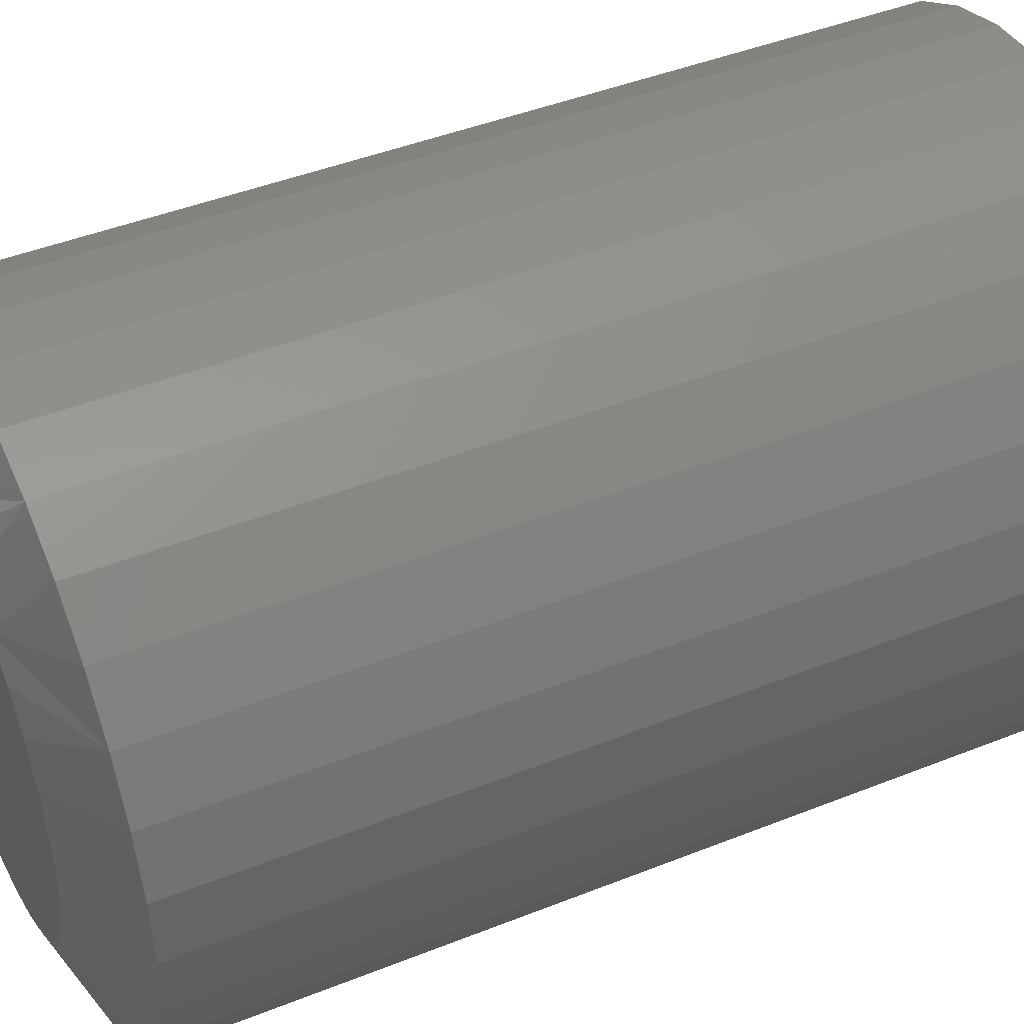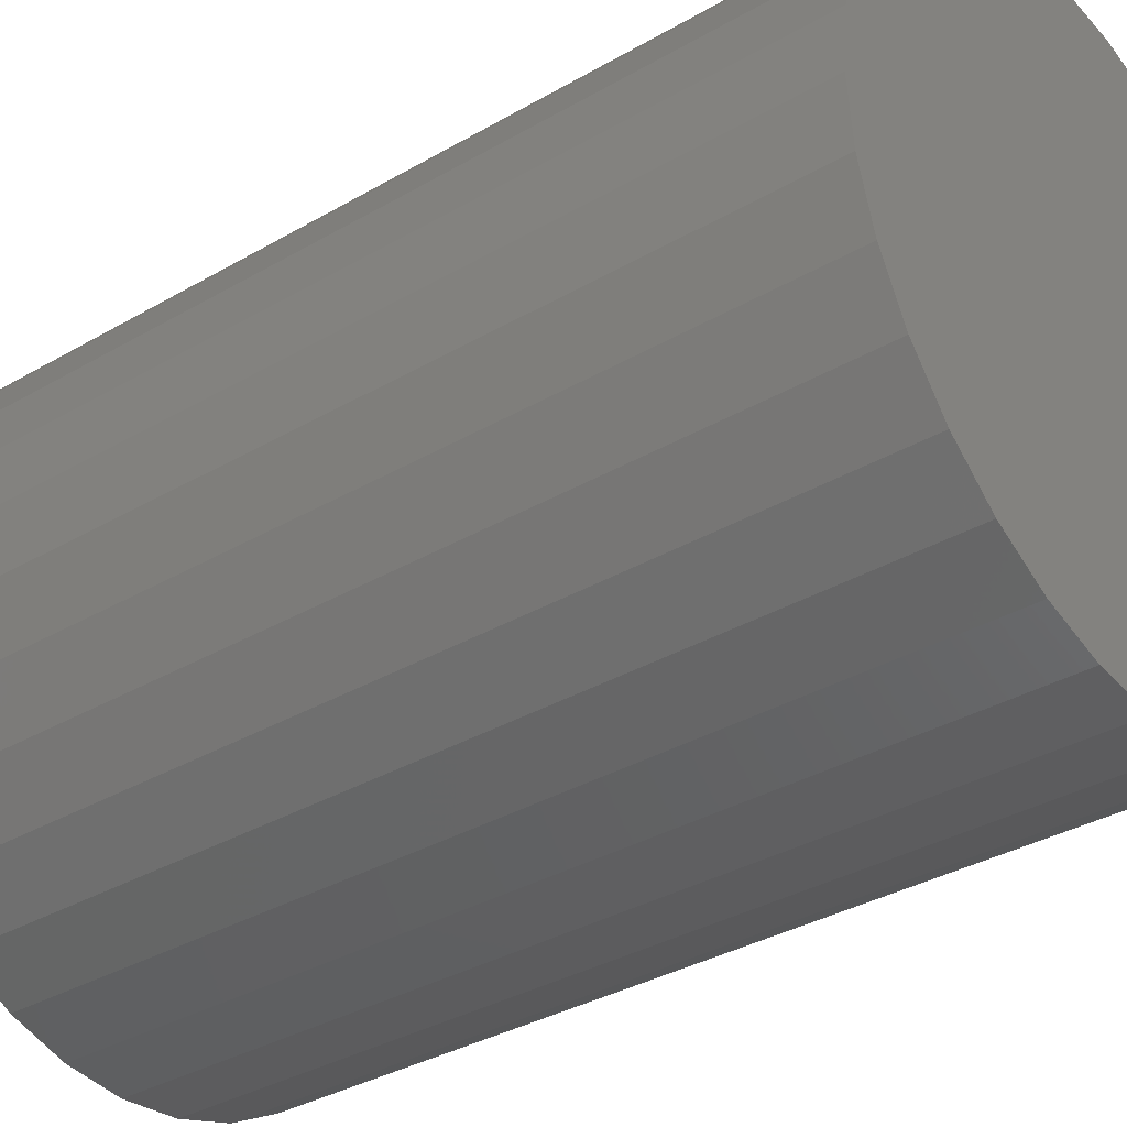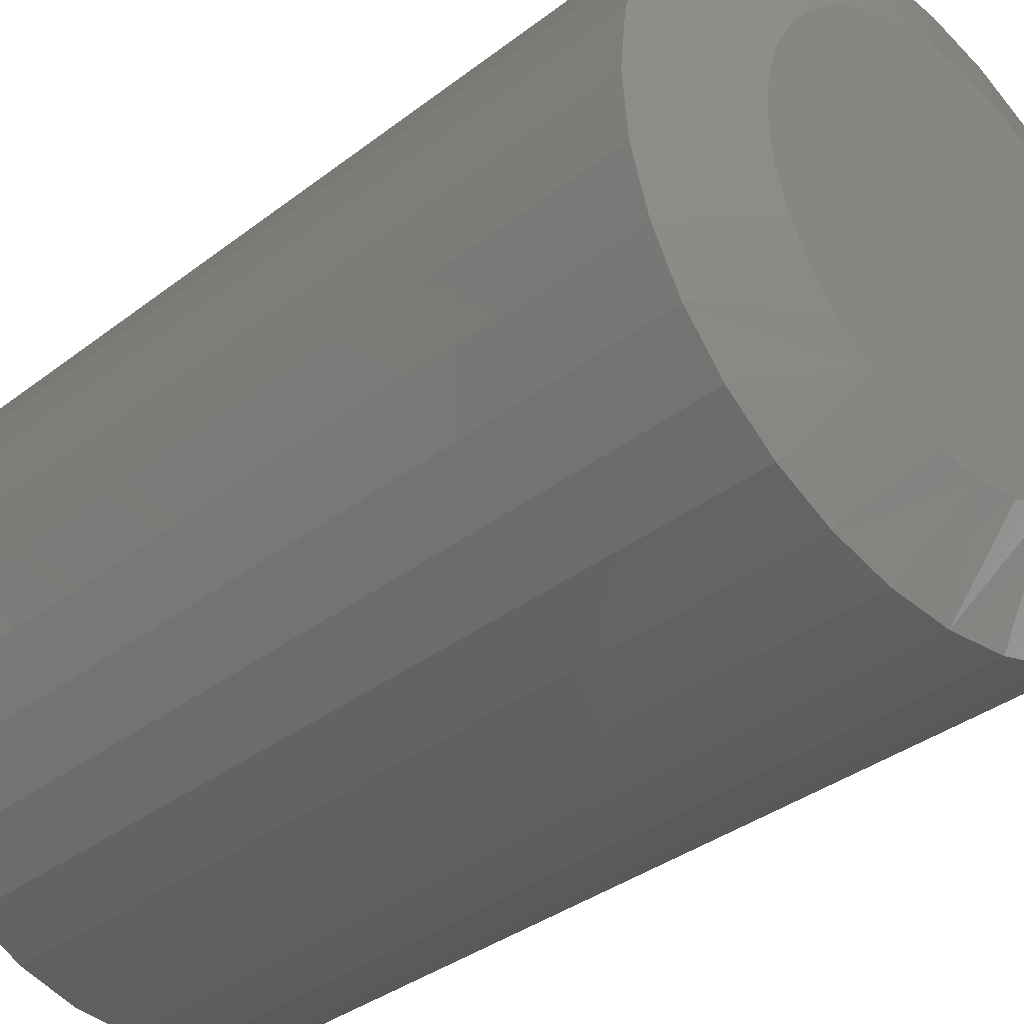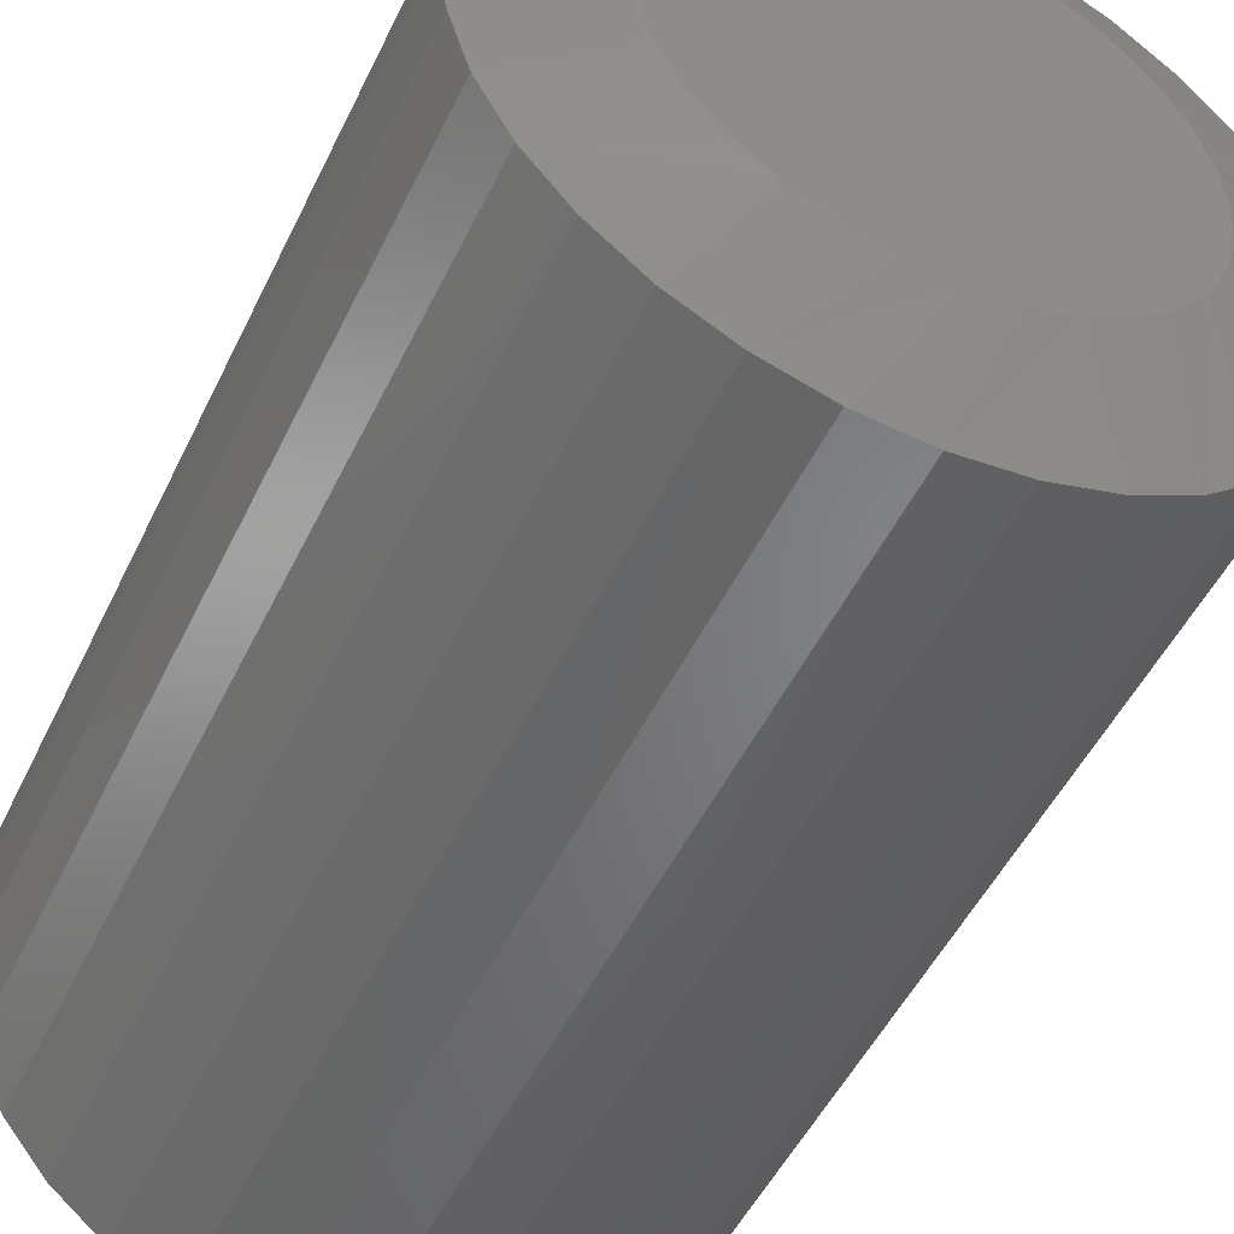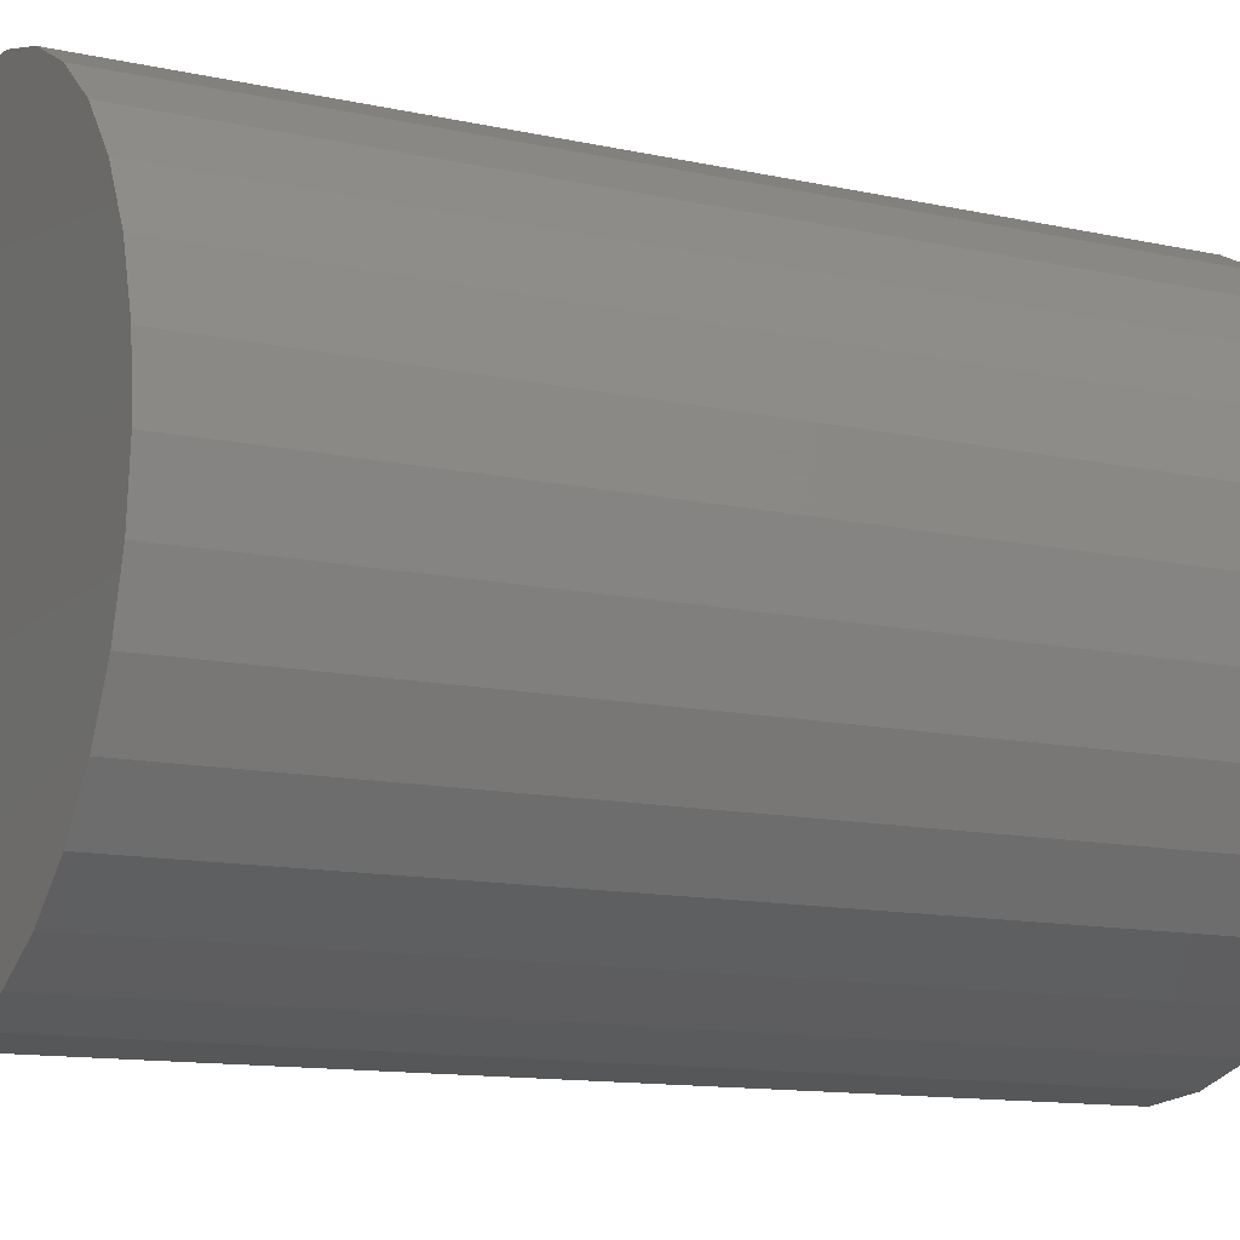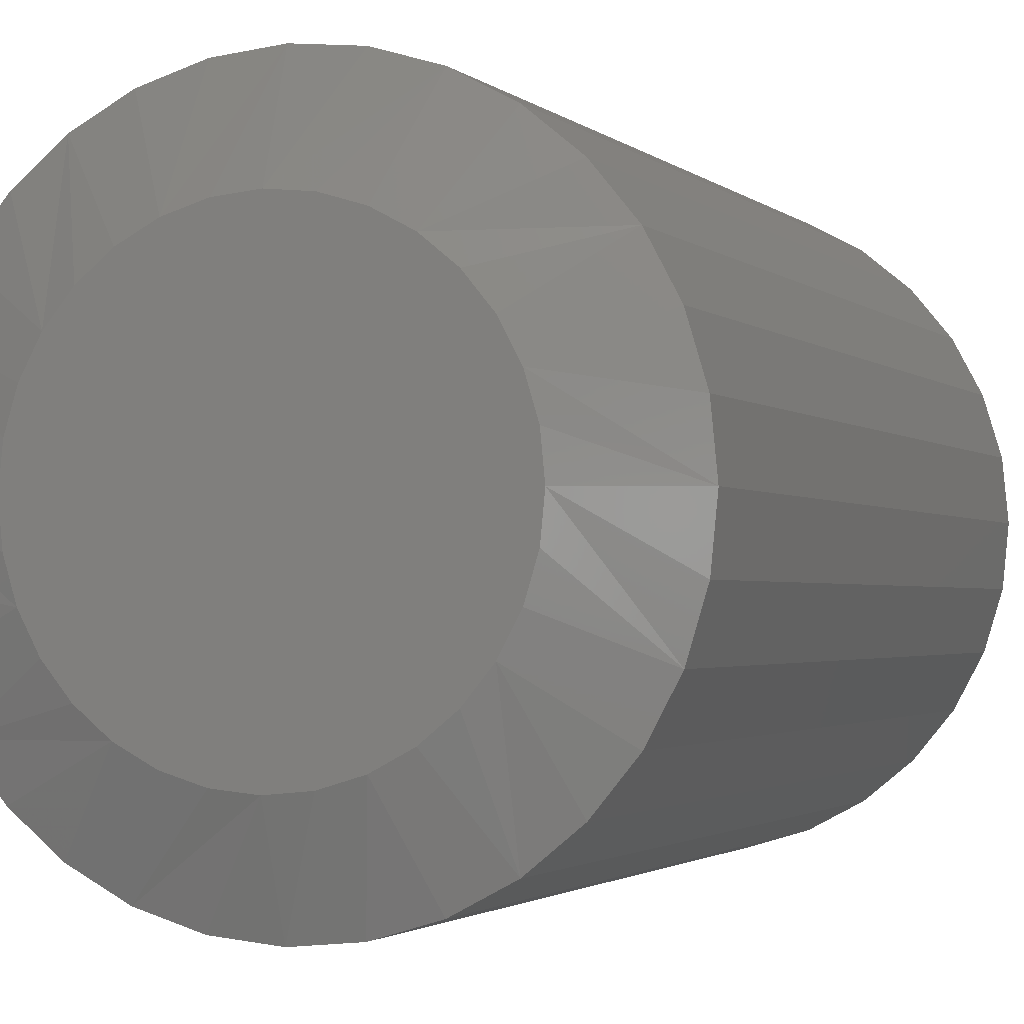
<metadata>
{"format":"stl","ext":"stl","renderer":"f3d","projection":"perspective","resolution":1024,"background":"white","views":[{"elev":44.0,"azim":-115.1,"up":"+Y"},{"elev":-34.7,"azim":-52.0,"up":"+Y"},{"elev":-35.2,"azim":135.6,"up":"+Y"},{"elev":-49.6,"azim":155.1,"up":"+Y"},{"elev":-12.3,"azim":62.5,"up":"+Y"},{"elev":-1.9,"azim":-158.5,"up":"+Y"}]}
</metadata>
<code>
# stl→obj: 96 verts, 188 faces
v 0.002632 0.1667 0
v 0.03515 0.1635 0
v -0.02989 0.1635 0
v -0.06116 0.154 0
v 0.06642 0.154 0
v 0.03515 -0.1635 0
v -0.02989 -0.1635 0
v 0.06642 -0.154 0
v 0.002632 -0.1667 0
v -0.06116 -0.154 0
v -0.08998 -0.1386 0
v 0.09524 -0.1386 0
v -0.1152 -0.1179 0
v 0.1205 -0.1179 0
v -0.136 -0.09261 0
v 0.1412 -0.09261 0
v -0.1514 -0.06379 0
v 0.1566 -0.06379 0
v -0.1609 -0.03252 0
v 0.1661 -0.03252 0
v -0.1641 4.227e-07 0
v 0.1693 8.605e-17 0
v -0.1609 0.03252 0
v 0.1661 0.03252 0
v -0.1514 0.06379 0
v 0.1566 0.06379 0
v -0.136 0.09261 0
v 0.1412 0.09261 0
v -0.1152 0.1179 0
v 0.1205 0.1179 0
v -0.08998 0.1386 0
v 0.09524 0.1386 0
v 0.2553 -6.187e-17 0.03125
v 0.2553 0 0.75
v 0.2504 -0.04929 0.03125
v 0.2504 -0.04929 0.75
v 0.236 -0.09668 0.03125
v 0.236 -0.09668 0.75
v 0.2127 -0.1404 0.03125
v 0.2127 -0.1404 0.75
v 0.1813 -0.1786 0.03125
v 0.1813 -0.1786 0.75
v 0.143 -0.2101 0.03125
v 0.143 -0.2101 0.75
v 0.09931 -0.2334 0.03125
v 0.09931 -0.2334 0.75
v 0.05192 -0.2478 0.03125
v 0.05192 -0.2478 0.75
v 0.002632 -0.2526 0.03125
v 0.002632 -0.2526 0.75
v -0.04665 -0.2478 0.03125
v -0.04665 -0.2478 0.75
v -0.09405 -0.2334 0.03125
v -0.09405 -0.2334 0.75
v -0.1377 -0.2101 0.03125
v -0.1377 -0.2101 0.75
v -0.176 -0.1786 0.03125
v -0.176 -0.1786 0.75
v -0.2074 -0.1404 0.03125
v -0.2074 -0.1404 0.75
v -0.2308 -0.09668 0.03125
v -0.2308 -0.09668 0.75
v -0.2451 -0.04929 0.03125
v -0.2451 -0.04929 0.75
v -0.25 3.094e-17 0.03125
v -0.25 3.094e-17 0.75
v -0.2451 0.04929 0.03125
v -0.2451 0.04929 0.75
v -0.2308 0.09668 0.03125
v -0.2308 0.09668 0.75
v -0.2074 0.1404 0.03125
v -0.2074 0.1404 0.75
v -0.176 0.1786 0.03125
v -0.176 0.1786 0.75
v -0.1377 0.2101 0.03125
v -0.1377 0.2101 0.75
v -0.09405 0.2334 0.03125
v -0.09405 0.2334 0.75
v -0.04665 0.2478 0.03125
v -0.04665 0.2478 0.75
v 0.002632 0.2526 0.03125
v 0.002632 0.2526 0.75
v 0.05192 0.2478 0.03125
v 0.05192 0.2478 0.75
v 0.09931 0.2334 0.03125
v 0.09931 0.2334 0.75
v 0.143 0.2101 0.03125
v 0.143 0.2101 0.75
v 0.1813 0.1786 0.03125
v 0.1813 0.1786 0.75
v 0.2127 0.1404 0.03125
v 0.2127 0.1404 0.75
v 0.236 0.09668 0.03125
v 0.236 0.09668 0.75
v 0.2504 0.04929 0.03125
v 0.2504 0.04929 0.75
f 1 2 3
f 4 3 2
f 5 4 2
f 6 7 8
f 9 7 6
f 7 10 8
f 8 10 11
f 8 11 12
f 12 11 13
f 12 13 14
f 14 13 15
f 14 15 16
f 16 15 17
f 16 17 18
f 18 17 19
f 18 19 20
f 20 19 21
f 20 21 22
f 22 21 23
f 22 23 24
f 24 23 25
f 24 25 26
f 26 25 27
f 26 27 28
f 28 27 29
f 28 29 30
f 30 29 31
f 30 31 32
f 32 31 4
f 32 4 5
f 33 34 35
f 35 34 36
f 35 36 37
f 37 36 38
f 37 38 39
f 39 38 40
f 39 40 41
f 41 40 42
f 41 42 43
f 43 42 44
f 43 44 45
f 45 44 46
f 45 46 47
f 47 46 48
f 47 48 49
f 49 48 50
f 49 50 51
f 51 50 52
f 51 52 53
f 53 52 54
f 53 54 55
f 55 54 56
f 55 56 57
f 57 56 58
f 57 58 59
f 59 58 60
f 59 60 61
f 61 60 62
f 61 62 63
f 63 62 64
f 63 64 65
f 65 64 66
f 65 66 67
f 67 66 68
f 67 68 69
f 69 68 70
f 69 70 71
f 71 70 72
f 71 72 73
f 73 72 74
f 73 74 75
f 75 74 76
f 75 76 77
f 77 76 78
f 77 78 79
f 79 78 80
f 79 80 81
f 81 80 82
f 81 82 83
f 83 82 84
f 83 84 85
f 85 84 86
f 85 86 87
f 87 86 88
f 87 88 89
f 89 88 90
f 89 90 91
f 91 90 92
f 91 92 93
f 93 92 94
f 93 94 95
f 95 94 96
f 95 96 33
f 33 96 34
f 28 87 89
f 26 93 24
f 5 81 83
f 32 87 30
f 87 28 30
f 31 71 73
f 4 77 3
f 77 1 3
f 27 71 29
f 71 31 29
f 81 5 2
f 81 2 1
f 79 81 1
f 1 77 79
f 65 67 25
f 65 25 23
f 65 23 21
f 22 24 93
f 22 93 95
f 22 95 33
f 93 26 91
f 91 26 28
f 91 28 89
f 87 32 85
f 85 32 5
f 85 5 83
f 77 4 75
f 75 4 31
f 75 31 73
f 71 27 69
f 69 27 25
f 69 25 67
f 15 55 57
f 17 61 19
f 10 49 51
f 11 55 13
f 55 15 13
f 12 39 41
f 8 45 6
f 45 9 6
f 16 39 14
f 39 12 14
f 49 10 7
f 49 7 9
f 47 49 9
f 9 45 47
f 33 35 18
f 33 18 20
f 33 20 22
f 21 19 61
f 21 61 63
f 21 63 65
f 61 17 59
f 59 17 15
f 59 15 57
f 55 11 53
f 53 11 10
f 53 10 51
f 45 8 43
f 43 8 12
f 43 12 41
f 39 16 37
f 37 16 18
f 37 18 35
f 80 84 82
f 84 80 78
f 84 78 86
f 46 52 48
f 48 52 50
f 86 78 88
f 88 78 76
f 88 76 90
f 90 76 74
f 90 74 92
f 92 74 72
f 92 72 94
f 94 72 70
f 94 70 96
f 96 70 68
f 96 68 34
f 34 68 66
f 34 66 36
f 36 66 64
f 36 64 38
f 38 64 62
f 38 62 40
f 40 62 60
f 40 60 42
f 42 60 58
f 42 58 44
f 44 58 56
f 44 56 46
f 46 56 54
f 46 54 52

</code>
